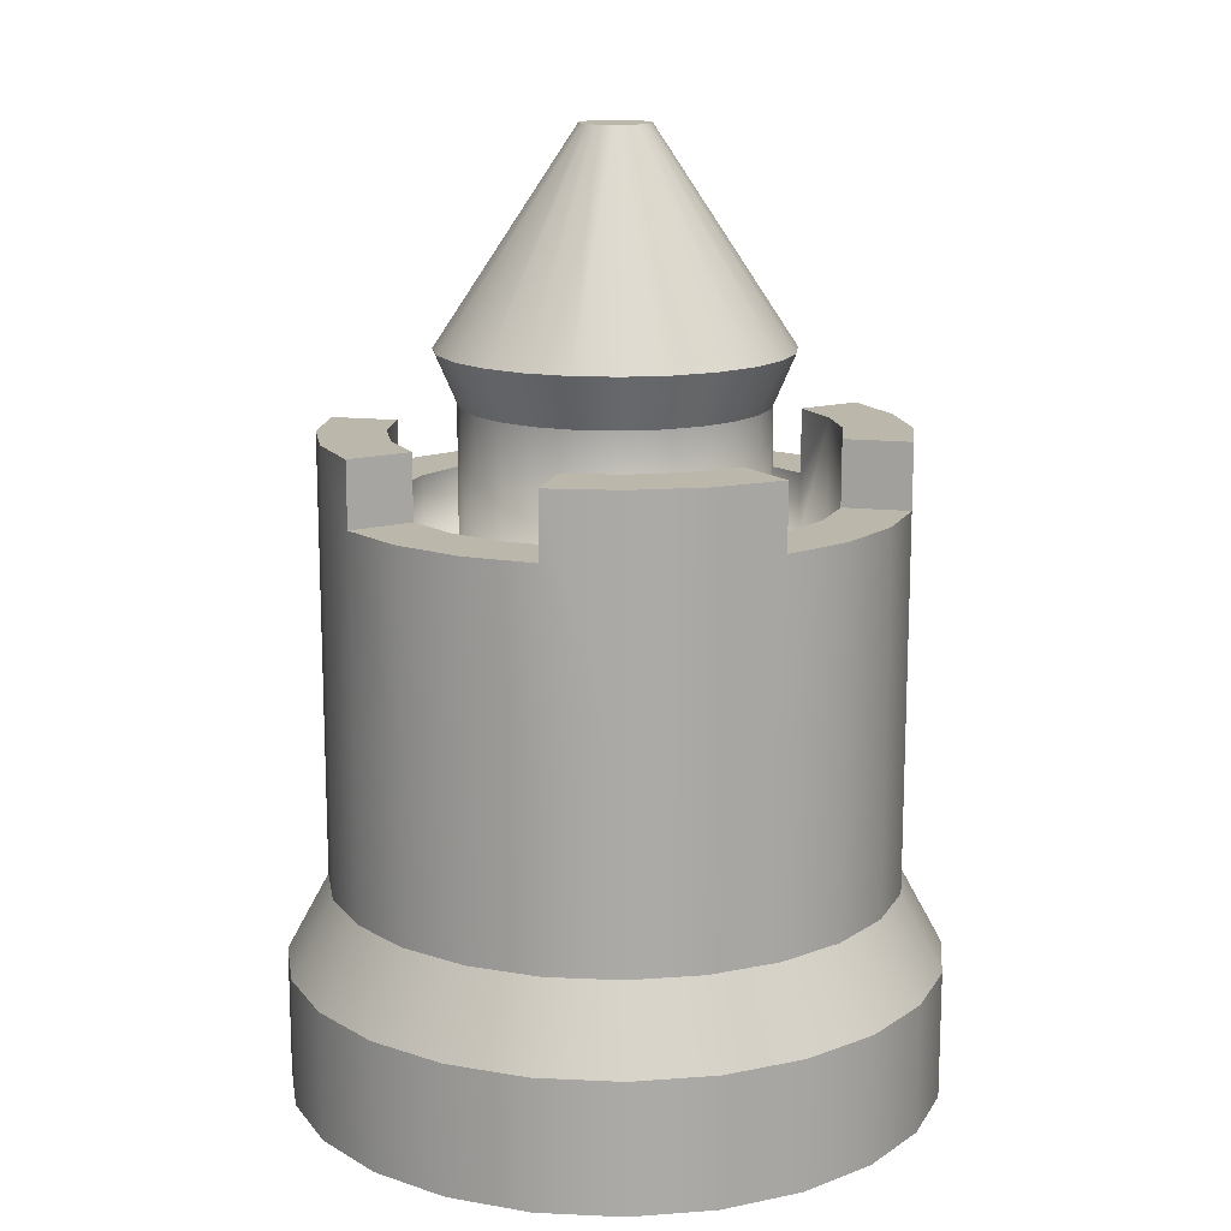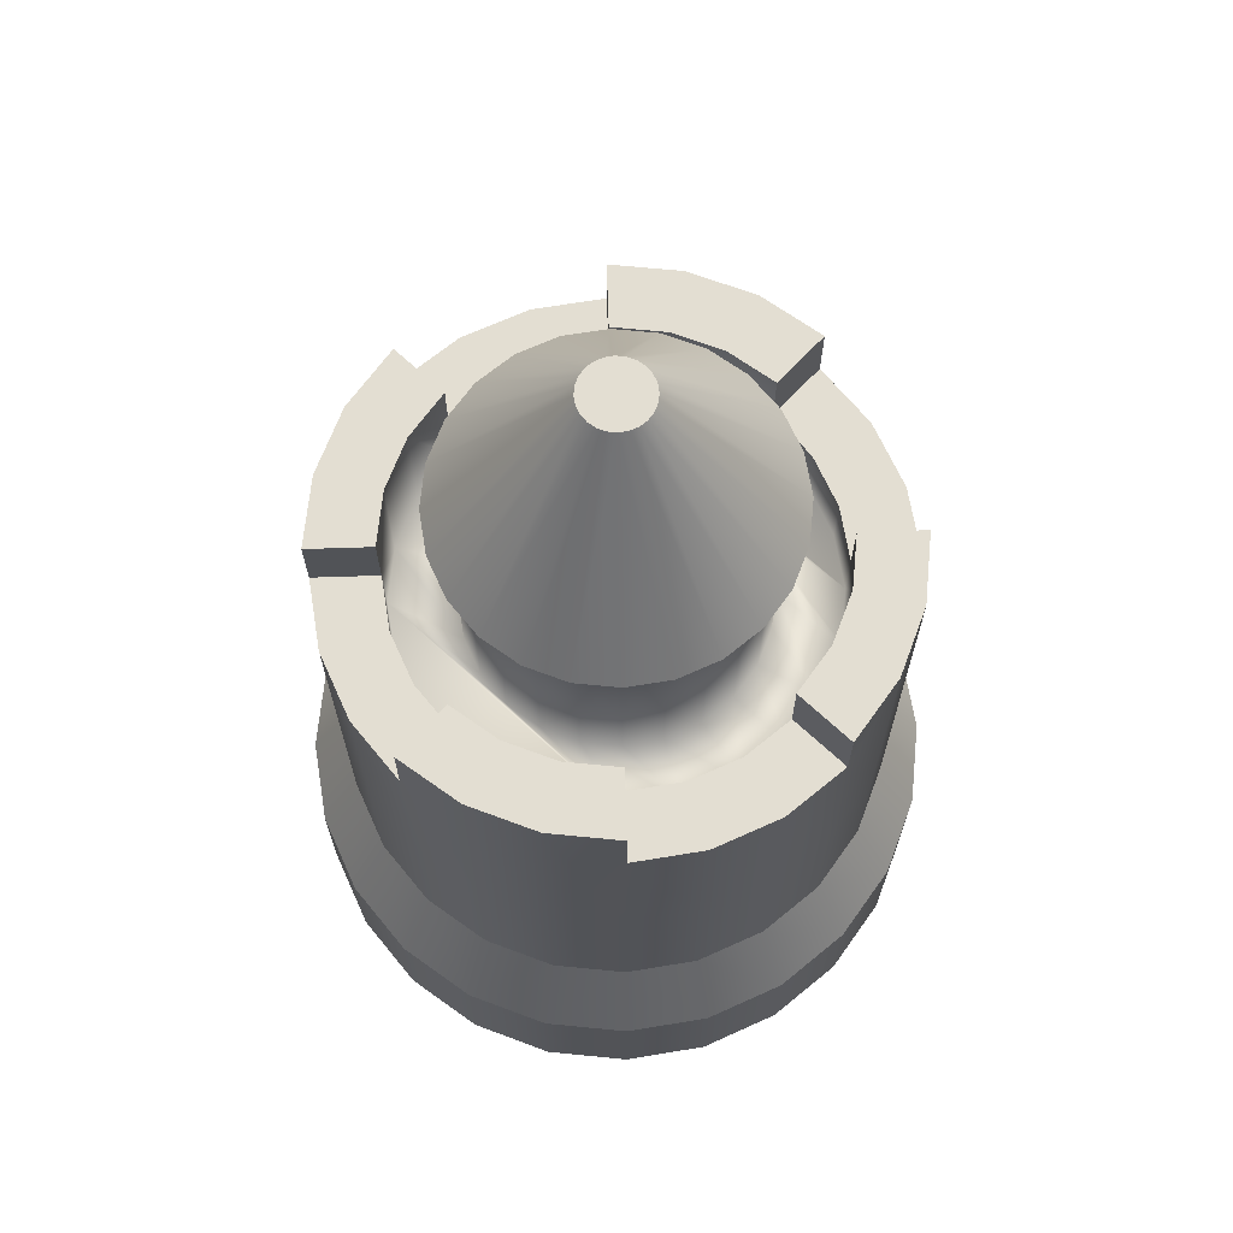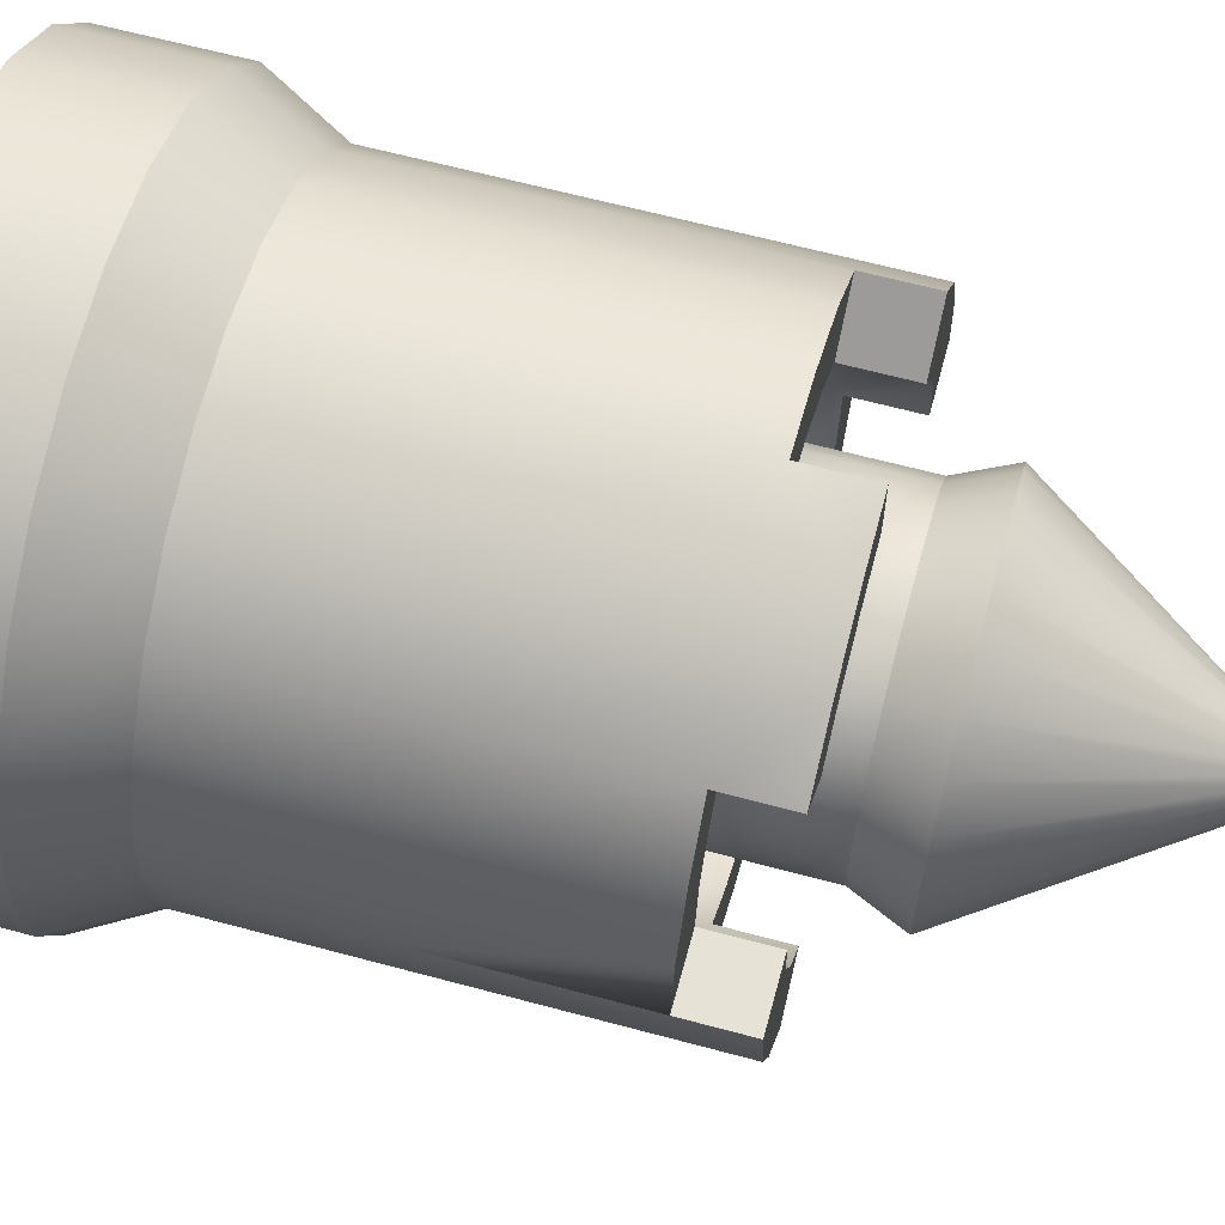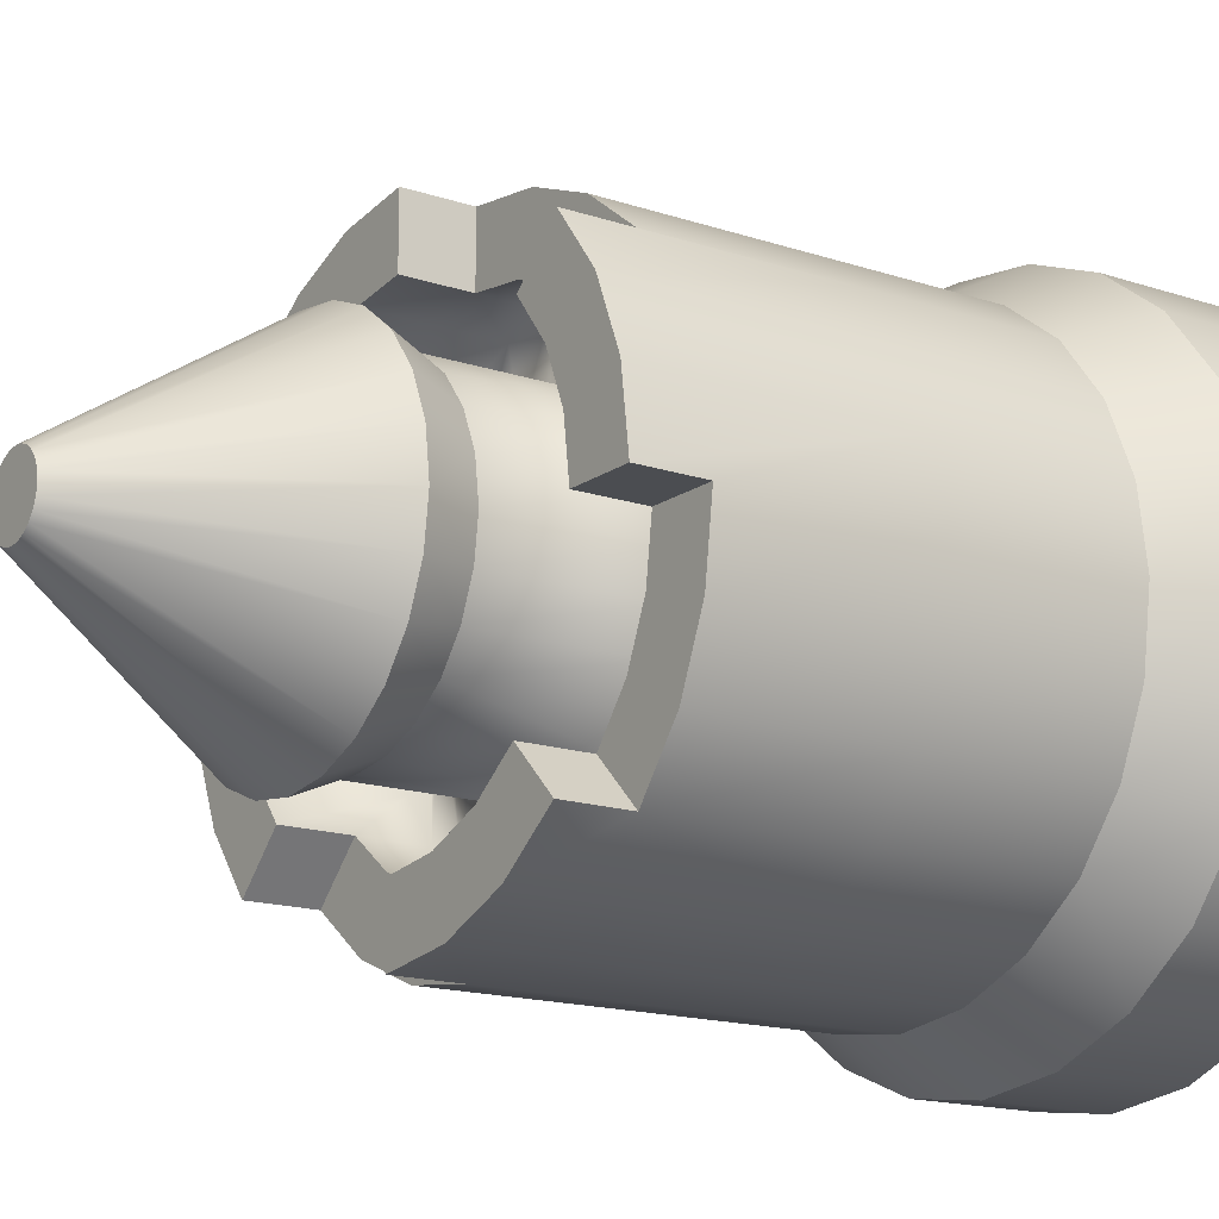
<metadata>
{"format":"obj","ext":"obj","renderer":"f3d","projection":"perspective","resolution":1024,"background":"white","views":[{"elev":14.5,"azim":-76.7,"up":"+Y"},{"elev":67.7,"azim":-46.9,"up":"+Y"},{"elev":63.8,"azim":105.2,"up":"+Z"},{"elev":-15.9,"azim":-124.9,"up":"+Z"}]}
</metadata>
<code>
o towerRound_sampleD
v 0 0.2 0.5
v -0.1126 0.32 0.4202
v -0.1294 0.2 0.483
v 0 0.32 0.435
v -0.433 -0 0.25
v -0.483 0.2 0.1294
v -0.483 -0 0.1294
v -0.433 0.2 0.25
v -0.1126 0.32 -0.4202
v -0 0.2 -0.5
v -0.1294 0.2 -0.483
v -0 0.32 -0.435
v 0.2175 0.32 -0.3767
v 0.3536 0.2 -0.3536
v 0.25 0.2 -0.433
v 0.3076 0.32 -0.3076
v -0 0 -0.5
v -0.1294 0 -0.483
v -0.5 0.2 0
v -0.5 0 0
v 0.3536 0.2 0.3536
v 0.2175 0.32 0.3767
v 0.25 0.2 0.433
v 0.3076 0.32 0.3076
v 0.3767 0.32 -0.2175
v 0.483 0.2 -0.1294
v 0.433 0.2 -0.25
v 0.4202 0.32 -0.1126
v -0.25 -0 0.433
v -0.3536 0.2 0.3536
v -0.3536 -0 0.3536
v -0.25 0.2 0.433
v -0.483 0.2 -0.1294
v -0.3767 0.32 -0.2175
v -0.433 0.2 -0.25
v -0.4202 0.32 -0.1126
v -0.3767 0.32 0.2175
v -0.4202 0.32 0.1126
v -0.1294 -0 0.483
v 0.3536 0 -0.3536
v 0.25 0 -0.433
v 0.5 0.2 -0
v 0.435 0.32 -0
v -0.3076 0.32 0.3076
v 0.1294 0.2 -0.483
v 0.1126 0.32 -0.4202
v 0.433 -0 0.25
v 0.433 0.2 0.25
v 0.3536 -0 0.3536
v 0.483 0 -0.1294
v 0.5 0 -0
v 0.1294 0 -0.483
v -0.435 0.32 0
v -0.433 0 -0.25
v -0.3536 0.2 -0.3536
v -0.3536 0 -0.3536
v 0.483 -0 0.1294
v 0.483 0.2 0.1294
v -0.25 0.2 -0.433
v -0.25 0 -0.433
v -0.3076 0.32 -0.3076
v -0.2175 0.32 -0.3767
v 0.433 0 -0.25
v -0.2175 0.32 0.3767
v 0.3767 0.32 0.2175
v 0.4202 0.32 0.1126
v -0.483 0 -0.1294
v 0.1294 -0 0.483
v 0 -0 0.5
v 0.1294 0.2 0.483
v 0.25 -0 0.433
v 0.1126 0.32 0.4202
v -0.3076 0.6 -0.3076
v -0.2175 0.5 -0.3767
v -0.3076 0.5 -0.3076
v -0.2175 0.6 -0.3767
v 0.1626 1.04 0.1626
v 0.1322 1.12 0.229
v 0.115 1.04 0.1991
v 0.187 1.12 0.187
v 0.2554 1.12 0.06843
v 0.1991 1.04 0.115
v 0.2221 1.04 0.05951
v 0.229 1.12 0.1322
v 0.2644 1.12 0
v 0.2221 1.04 -0.05951
v 0.2554 1.12 -0.06843
v 0.2299 1.04 0
v -0 1.12 -0.2644
v 0.05951 1.04 -0.2221
v -0 1.04 -0.2299
v 0.06843 1.12 -0.2554
v 0.05288 1.44 0
v 0.05108 1.44 0.01369
v -0.1126 0.6 -0.4202
v -0 0.5 -0.435
v -0.1126 0.5 -0.4202
v -0 0.6 -0.435
v -0.1126 0.5 0.4202
v -0.2175 0.6 0.3767
v -0.2175 0.5 0.3767
v -0.1126 0.6 0.4202
v 0.2175 0.6 -0.3767
v 0.3076 0.5 -0.3076
v 0.2175 0.5 -0.3767
v 0.3076 0.6 -0.3076
v -0.187 1.12 -0.187
v -0.115 1.04 -0.1991
v -0.1626 1.04 -0.1626
v -0.1322 1.12 -0.229
v 0.3767 0.6 -0.2175
v 0.4202 0.5 -0.1126
v 0.3767 0.5 -0.2175
v 0.4202 0.6 -0.1126
v -0.4202 0.5 0.1126
v -0.435 0.6 0
v -0.435 0.5 0
v -0.4202 0.6 0.1126
v 0.435 0.6 -0
v 0.435 0.5 -0
v -0.4202 0.6 -0.1126
v -0.4202 0.5 -0.1126
v 0.4202 0.5 0.1126
v 0.4202 0.6 0.1126
v 0 0.5 0.435
v 0 0.6 0.435
v 0.1126 0.6 -0.4202
v 0.1126 0.5 -0.4202
v 0.3076 0.5 0.3076
v 0.2175 0.6 0.3767
v 0.2175 0.5 0.3767
v 0.3076 0.6 0.3076
v -0.3076 0.5 0.3076
v -0.3767 0.6 0.2175
v -0.3767 0.5 0.2175
v -0.3076 0.6 0.3076
v -0.03739 1.44 -0.03739
v -0.02644 1.44 -0.0458
v 0.1126 0.6 0.4202
v 0.1126 0.5 0.4202
v 0.3767 0.6 0.2175
v 0.3767 0.5 0.2175
v 0.02644 1.44 0.0458
v 0.03739 1.44 0.03739
v -0.3767 0.6 -0.2175
v -0.3767 0.5 -0.2175
v -0.06843 1.12 -0.2554
v -0.01369 1.44 -0.05108
v 0.06843 1.12 0.2554
v 0 1.44 0.05288
v 0 1.12 0.2644
v 0.01369 1.44 0.05108
v -0.2221 1.04 0.05951
v -0.2644 1.12 0
v -0.2299 1.04 0
v -0.2554 1.12 0.06843
v -0 1.44 -0.05288
v 0.1991 1.04 -0.115
v 0.229 1.12 -0.1322
v 0.01369 1.44 -0.05108
v -0.1991 1.04 0.115
v -0.229 1.12 0.1322
v -0.1322 1.12 0.229
v -0.03739 1.44 0.03739
v -0.187 1.12 0.187
v -0.02644 1.44 0.0458
v -0.05108 1.44 0.01369
v -0.05288 1.44 0
v -0.06843 1.12 0.2554
v -0.01369 1.44 0.05108
v -0.0458 1.44 0.02644
v 0.03739 1.44 -0.03739
v 0.187 1.12 -0.187
v 0.0458 1.44 -0.02644
v -0.2554 1.12 -0.06843
v -0.0458 1.44 -0.02644
v -0.229 1.12 -0.1322
v -0.05108 1.44 -0.01369
v 0.1322 1.12 -0.229
v 0.1626 1.04 -0.1626
v 0.115 1.04 -0.1991
v -0.115 1.04 0.1991
v -0.1626 1.04 0.1626
v 0.05951 1.04 0.2221
v 0 1.04 0.2299
v -0.05951 1.04 0.2221
v -0.05951 1.04 -0.2221
v -0.2221 1.04 -0.05951
v 0.05108 1.44 -0.01369
v 0.0458 1.44 0.02644
v 0.02644 1.44 -0.0458
v -0.1991 1.04 -0.115
v -0.08608 0.8 -0.3212
v -0.1663 1 -0.288
v -0.1663 0.8 -0.288
v -0.08608 1 -0.3212
v 0 0.9 0.435
v 0.1126 1 0.4202
v 0 1 0.435
v 0.1663 1 0.288
v 0.2352 0.8 0.2352
v 0.1663 0.8 0.288
v 0.2352 0.9 0.2352
v 0.2352 1 0.2352
v 0.1663 0.8 -0.288
v 0.08608 0.9 -0.3212
v 0.08608 0.8 -0.3212
v 0.1663 0.9 -0.288
v 0.435 0.9 -0
v 0.3326 1 -0
v 0.3326 0.9 -0
v 0.435 1 -0
v 0.3076 1 0.3076
v 0.3076 0.9 0.3076
v -0 1 -0.3326
v -0 0.9 -0.435
v -0 1 -0.435
v -0 0.9 -0.3326
v 0.4202 0.9 0.1126
v 0.3767 0.9 0.2175
v 0.3212 0.9 0.08608
v 0.288 0.9 0.1663
v -0.08608 0.9 0.3212
v 0 0.8 0.3326
v -0.08608 0.8 0.3212
v 0 0.9 0.3326
v 0.4202 1 -0.1126
v -0.3076 0.9 -0.3076
v -0.288 0.9 -0.1663
v -0.2352 0.9 -0.2352
v -0.3212 0.9 -0.08608
v -0.3767 0.9 -0.2175
v -0.3326 0.9 0
v -0.435 0.9 0
v -0.4202 0.9 -0.1126
v 0.3326 0.8 -0
v 0.3212 1 -0.08608
v 0.3212 0.8 -0.08608
v 0.05951 0.8 -0.2221
v -0 0.8 -0.2299
v 0.08608 1 0.3212
v 0.08608 0.8 0.3212
v 0.2175 0.9 -0.3767
v 0.3076 0.9 -0.3076
v 0.1126 0.9 -0.4202
v -0.2221 0.8 -0.05951
v -0.1991 0.8 -0.115
v -0.2221 0.8 0.05951
v -0.2299 0.8 0
v -0.3212 1 0.08608
v -0.3326 1 0
v -0.3326 0.8 0
v -0.3212 0.8 0.08608
v -0.2352 0.9 0.2352
v -0.1663 0.8 0.288
v -0.2352 0.8 0.2352
v -0.1663 0.9 0.288
v -0.2352 0.8 -0.2352
v -0.2352 1 -0.2352
v 0.2175 1 0.3767
v 0.288 0.8 0.1663
v 0.3212 0.8 0.08608
v -0.435 1 0
v -0.4202 1 0.1126
v -0.288 1 0.1663
v -0.3076 1 0.3076
v -0.2352 1 0.2352
v -0.3767 1 0.2175
v -0.3076 0.9 0.3076
v 0.2352 0.8 -0.2352
v 0.2352 0.9 -0.2352
v 0.2299 0.8 -0
v 0.2221 0.8 -0.05951
v 0.1991 0.8 -0.115
v 0.1626 0.8 -0.1626
v 0.115 0.8 -0.1991
v -0 0.8 -0.3326
v -0.05951 0.8 -0.2221
v -0.115 0.8 -0.1991
v -0.1626 0.8 -0.1626
v -0.1991 0.8 0.115
v -0.1626 0.8 0.1626
v -0.115 0.8 0.1991
v -0.05951 0.8 0.2221
v 0 0.8 0.2299
v 0.05951 0.8 0.2221
v 0.115 0.8 0.1991
v 0.1626 0.8 0.1626
v 0.1991 0.8 0.115
v 0.2221 0.8 0.05951
v 0.288 0.8 -0.1663
v -0.288 0.8 -0.1663
v -0.288 0.8 0.1663
v -0.3212 0.8 -0.08608
v 0.3767 1 -0.2175
v 0.3076 1 -0.3076
v 0.288 1 -0.1663
v 0.2352 1 -0.2352
v -0.1126 1 -0.4202
v -0.2175 1 -0.3767
v -0.3076 1 -0.3076
v 0 1 0.3326
v -0.2175 0.9 0.3767
v -0.1126 0.9 0.4202
f 1 2 3
f 2 1 4
f 5 6 7
f 6 5 8
f 9 10 11
f 10 9 12
f 13 14 15
f 14 13 16
f 11 17 18
f 17 11 10
f 7 19 20
f 19 7 6
f 21 22 23
f 22 21 24
f 25 26 27
f 26 25 28
f 29 30 31
f 30 29 32
f 33 34 35
f 34 33 36
f 6 37 38
f 37 6 8
f 39 32 29
f 32 39 3
f 15 40 41
f 40 15 14
f 28 42 26
f 42 28 43
f 8 44 37
f 44 8 30
f 12 45 10
f 45 12 46
f 21 47 48
f 47 21 49
f 42 50 26
f 50 42 51
f 10 52 17
f 52 10 45
f 19 36 33
f 36 19 53
f 54 55 56
f 55 54 35
f 48 57 58
f 57 48 47
f 45 41 52
f 41 45 15
f 59 18 60
f 18 59 11
f 61 59 55
f 59 61 62
f 27 40 14
f 40 27 63
f 62 11 59
f 11 62 9
f 16 27 14
f 27 16 25
f 31 8 5
f 8 31 30
f 6 53 19
f 53 6 38
f 32 44 30
f 44 32 64
f 46 15 45
f 15 46 13
f 65 58 66
f 58 65 48
f 35 61 55
f 61 35 34
f 24 48 65
f 48 24 21
f 3 64 32
f 64 3 2
f 67 35 54
f 35 67 33
f 68 1 69
f 1 68 70
f 58 51 42
f 51 58 57
f 57 50 51
f 50 57 47
f 50 47 63
f 63 47 49
f 63 49 40
f 40 49 71
f 40 71 41
f 41 71 68
f 41 68 52
f 52 68 17
f 17 68 69
f 17 69 39
f 17 39 18
f 18 39 29
f 18 29 60
f 60 29 31
f 60 31 56
f 56 31 5
f 56 5 54
f 54 5 7
f 54 7 67
f 67 7 20
f 20 33 67
f 33 20 19
f 26 63 27
f 63 26 50
f 23 72 70
f 72 23 22
f 55 60 56
f 60 55 59
f 69 3 39
f 3 69 1
f 70 4 1
f 4 70 72
f 66 42 43
f 42 66 58
f 49 23 71
f 23 49 21
f 71 70 68
f 70 71 23
f 73 74 75
f 74 73 76
f 77 78 79
f 78 77 80
f 81 82 83
f 82 81 84
f 85 86 87
f 86 85 88
f 89 90 91
f 90 89 92
f 93 81 85
f 81 93 94
f 95 96 97
f 96 95 98
f 99 100 101
f 100 99 102
f 103 104 105
f 104 103 106
f 107 108 109
f 108 107 110
f 111 112 113
f 112 111 114
f 115 116 117
f 116 115 118
f 119 112 114
f 112 119 120
f 76 97 74
f 97 76 95
f 117 121 122
f 121 117 116
f 119 123 120
f 123 119 124
f 125 102 99
f 102 125 126
f 127 105 128
f 105 127 103
f 129 130 131
f 130 129 132
f 133 134 135
f 134 133 136
f 101 136 133
f 136 101 100
f 137 110 107
f 110 137 138
f 131 139 140
f 139 131 130
f 141 123 124
f 123 141 142
f 80 143 78
f 143 80 144
f 122 145 146
f 145 122 121
f 146 73 75
f 73 146 145
f 98 128 96
f 128 98 127
f 135 118 115
f 118 135 134
f 140 126 125
f 126 140 139
f 106 113 104
f 113 106 111
f 132 142 141
f 142 132 129
f 138 147 110
f 147 138 148
f 149 150 151
f 150 149 152
f 153 154 155
f 154 153 156
f 148 89 147
f 89 148 157
f 87 158 159
f 158 87 86
f 157 92 89
f 92 157 160
f 161 156 153
f 156 161 162
f 163 164 165
f 164 163 166
f 154 167 168
f 167 154 156
f 169 166 163
f 166 169 170
f 162 164 171
f 164 162 165
f 172 159 173
f 159 172 174
f 175 176 177
f 176 175 178
f 179 180 181
f 180 179 173
f 182 165 183
f 165 182 163
f 184 151 185
f 151 184 149
f 84 77 82
f 77 84 80
f 186 163 182
f 163 186 169
f 147 91 187
f 91 147 89
f 188 154 175
f 154 188 155
f 183 162 161
f 162 183 165
f 189 85 87
f 85 189 93
f 189 94 93
f 94 189 174
f 94 174 190
f 190 174 144
f 144 174 172
f 144 172 191
f 144 191 143
f 143 191 160
f 143 160 152
f 152 160 157
f 152 157 150
f 150 157 170
f 170 157 148
f 170 148 138
f 170 138 166
f 166 138 137
f 166 137 164
f 164 137 176
f 164 176 171
f 171 176 167
f 167 176 178
f 167 178 168
f 160 179 92
f 179 160 191
f 192 175 177
f 175 192 188
f 177 137 107
f 137 177 176
f 92 181 90
f 181 92 179
f 185 169 186
f 169 185 151
f 151 170 169
f 170 151 150
f 81 88 85
f 88 81 83
f 79 149 184
f 149 79 78
f 190 81 94
f 81 190 84
f 159 180 173
f 180 159 158
f 110 187 108
f 187 110 147
f 109 177 107
f 177 109 192
f 78 152 149
f 152 78 143
f 191 173 179
f 173 191 172
f 174 87 159
f 87 174 189
f 144 84 190
f 84 144 80
f 154 178 175
f 178 154 168
f 156 171 167
f 171 156 162
f 38 117 53
f 117 38 115
f 113 16 104
f 16 113 25
f 75 62 61
f 62 75 74
f 74 9 62
f 9 74 97
f 4 99 2
f 99 4 125
f 37 115 38
f 115 37 135
f 129 65 142
f 65 129 24
f 2 101 64
f 101 2 99
f 44 135 37
f 135 44 133
f 97 12 9
f 12 97 96
f 64 133 44
f 133 64 101
f 36 146 34
f 146 36 122
f 96 46 12
f 46 96 128
f 24 131 22
f 131 24 129
f 22 140 72
f 140 22 131
f 123 43 120
f 43 123 66
f 105 16 13
f 16 105 104
f 34 75 61
f 75 34 146
f 142 66 123
f 66 142 65
f 72 125 4
f 125 72 140
f 120 28 112
f 28 120 43
f 128 13 46
f 13 128 105
f 53 122 36
f 122 53 117
f 112 25 113
f 25 112 28
f 193 194 195
f 194 193 196
f 139 197 126
f 197 139 198
f 197 198 199
f 200 201 202
f 201 200 203
f 203 200 204
f 205 206 207
f 206 205 208
f 209 210 211
f 210 209 212
f 213 203 204
f 203 213 214
f 215 216 217
f 216 215 218
f 211 219 209
f 219 211 220
f 220 211 214
f 214 211 221
f 214 221 222
f 214 222 203
f 223 224 225
f 224 223 226
f 212 114 227
f 114 212 119
f 119 212 209
f 228 229 230
f 229 228 231
f 231 228 232
f 231 232 233
f 233 232 234
f 234 232 235
f 236 237 238
f 237 236 210
f 210 236 211
f 91 239 240
f 239 91 90
f 241 202 242
f 202 241 200
f 243 106 103
f 106 243 244
f 245 103 127
f 103 245 243
f 246 192 247
f 192 246 188
f 248 155 249
f 155 248 153
f 250 233 251
f 233 250 252
f 252 250 253
f 254 255 256
f 255 254 257
f 195 230 258
f 230 195 194
f 230 194 259
f 132 260 130
f 260 132 214
f 260 214 213
f 261 221 262
f 221 261 222
f 118 234 116
f 234 118 263
f 263 118 264
f 130 198 139
f 198 130 260
f 265 266 267
f 266 265 250
f 266 250 268
f 268 250 251
f 268 251 263
f 268 263 264
f 257 225 255
f 225 257 223
f 254 266 269
f 266 254 267
f 270 208 205
f 208 270 271
f 272 270 273
f 205 273 270
f 274 273 205
f 275 274 205
f 207 275 205
f 276 275 207
f 239 276 207
f 277 239 207
f 240 239 277
f 193 240 277
f 278 240 193
f 279 278 193
f 195 279 193
f 280 279 195
f 247 280 195
f 258 247 195
f 246 247 258
f 249 246 258
f 258 256 249
f 249 256 248
f 248 256 281
f 256 255 281
f 281 255 282
f 282 255 283
f 255 225 283
f 283 225 284
f 284 225 285
f 225 224 285
f 285 224 286
f 224 242 286
f 286 242 287
f 287 242 288
f 242 202 288
f 288 202 289
f 289 202 290
f 202 201 290
f 290 201 272
f 272 201 270
f 201 261 270
f 270 261 291
f 261 262 291
f 291 262 238
f 236 238 262
f 292 256 258
f 293 256 292
f 253 293 292
f 294 253 292
f 252 253 294
f 263 233 234
f 233 263 251
f 262 211 236
f 211 262 221
f 227 210 212
f 210 227 295
f 210 295 296
f 210 296 237
f 237 296 297
f 297 296 298
f 116 235 121
f 235 116 234
f 243 271 244
f 271 243 208
f 208 243 245
f 208 245 206
f 206 245 216
f 206 216 218
f 231 292 229
f 292 231 294
f 299 215 217
f 215 299 196
f 196 299 194
f 194 299 300
f 194 300 259
f 259 300 301
f 233 294 231
f 294 233 252
f 265 253 250
f 253 265 293
f 277 196 193
f 196 277 218
f 196 218 215
f 291 271 270
f 271 291 298
f 298 291 297
f 267 293 265
f 293 267 256
f 256 267 254
f 121 232 145
f 232 121 235
f 216 127 98
f 127 216 245
f 226 242 224
f 242 226 241
f 241 226 302
f 102 303 100
f 303 102 304
f 219 119 209
f 119 219 124
f 223 197 226
f 197 223 304
f 304 223 257
f 304 257 303
f 303 257 254
f 303 254 269
f 298 244 271
f 244 298 296
f 201 222 261
f 222 201 203
f 295 244 296
f 244 295 106
f 106 295 111
f 230 301 228
f 301 230 259
f 214 141 220
f 141 214 132
f 229 258 230
f 258 229 292
f 197 302 226
f 302 197 199
f 286 185 285
f 185 286 184
f 284 182 283
f 182 284 186
f 90 276 239
f 276 90 181
f 134 264 118
f 264 134 268
f 282 161 281
f 161 282 183
f 82 290 83
f 290 82 289
f 300 95 76
f 95 300 299
f 109 279 280
f 279 109 108
f 247 109 280
f 109 247 192
f 88 273 86
f 273 88 272
f 281 153 248
f 153 281 161
f 77 289 82
f 289 77 288
f 288 79 287
f 79 288 77
f 158 275 180
f 275 158 274
f 83 272 88
f 272 83 290
f 299 98 95
f 98 299 216
f 216 299 217
f 136 268 134
f 268 136 266
f 266 136 269
f 187 240 278
f 240 187 91
f 145 228 73
f 228 145 232
f 181 275 276
f 275 181 180
f 100 269 136
f 269 100 303
f 287 184 286
f 184 287 79
f 86 274 158
f 274 86 273
f 228 76 73
f 76 228 300
f 300 228 301
f 227 111 295
f 111 227 114
f 285 186 284
f 186 285 185
f 207 218 277
f 218 207 206
f 249 188 246
f 188 249 155
f 220 124 219
f 124 220 141
f 238 297 291
f 297 238 237
f 283 183 282
f 183 283 182
f 204 260 213
f 260 204 200
f 260 200 198
f 198 200 241
f 198 241 199
f 199 241 302
f 108 278 279
f 278 108 187
f 126 304 102
f 304 126 197

</code>
